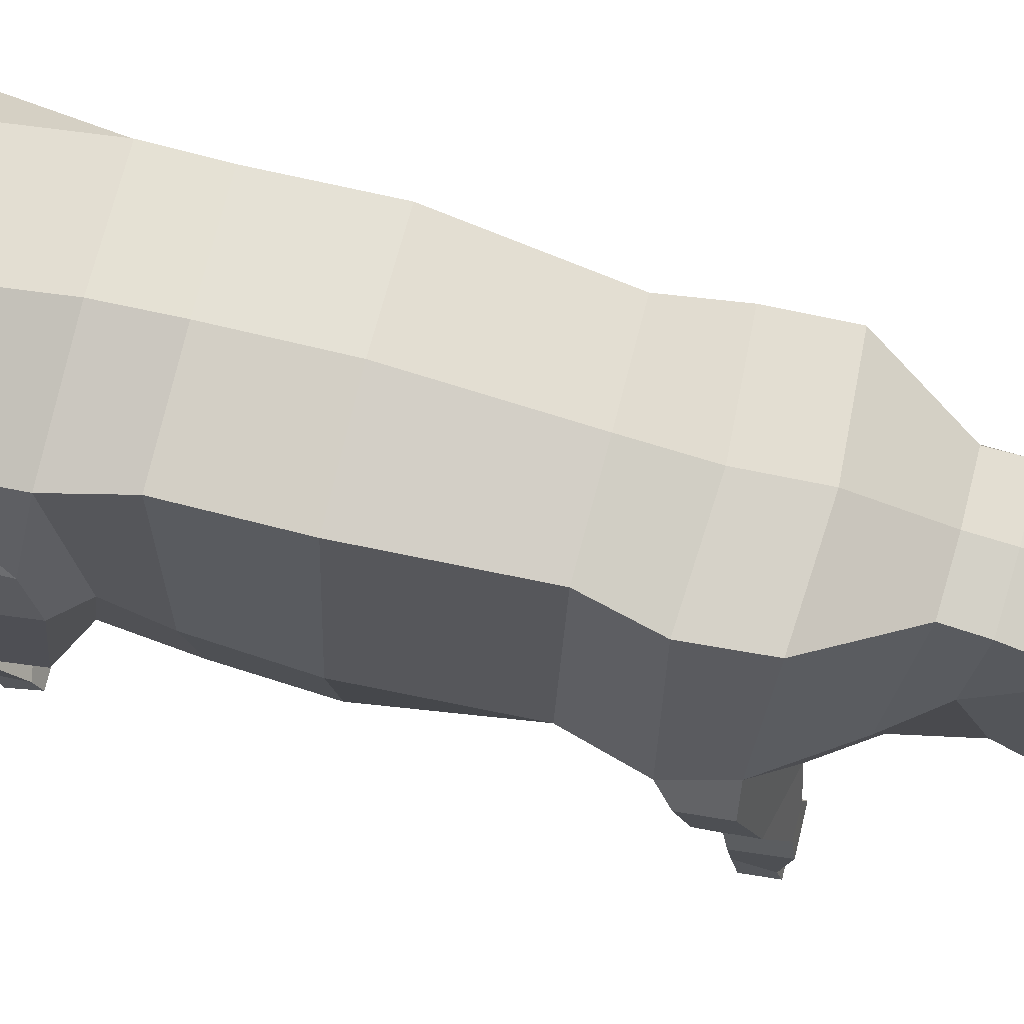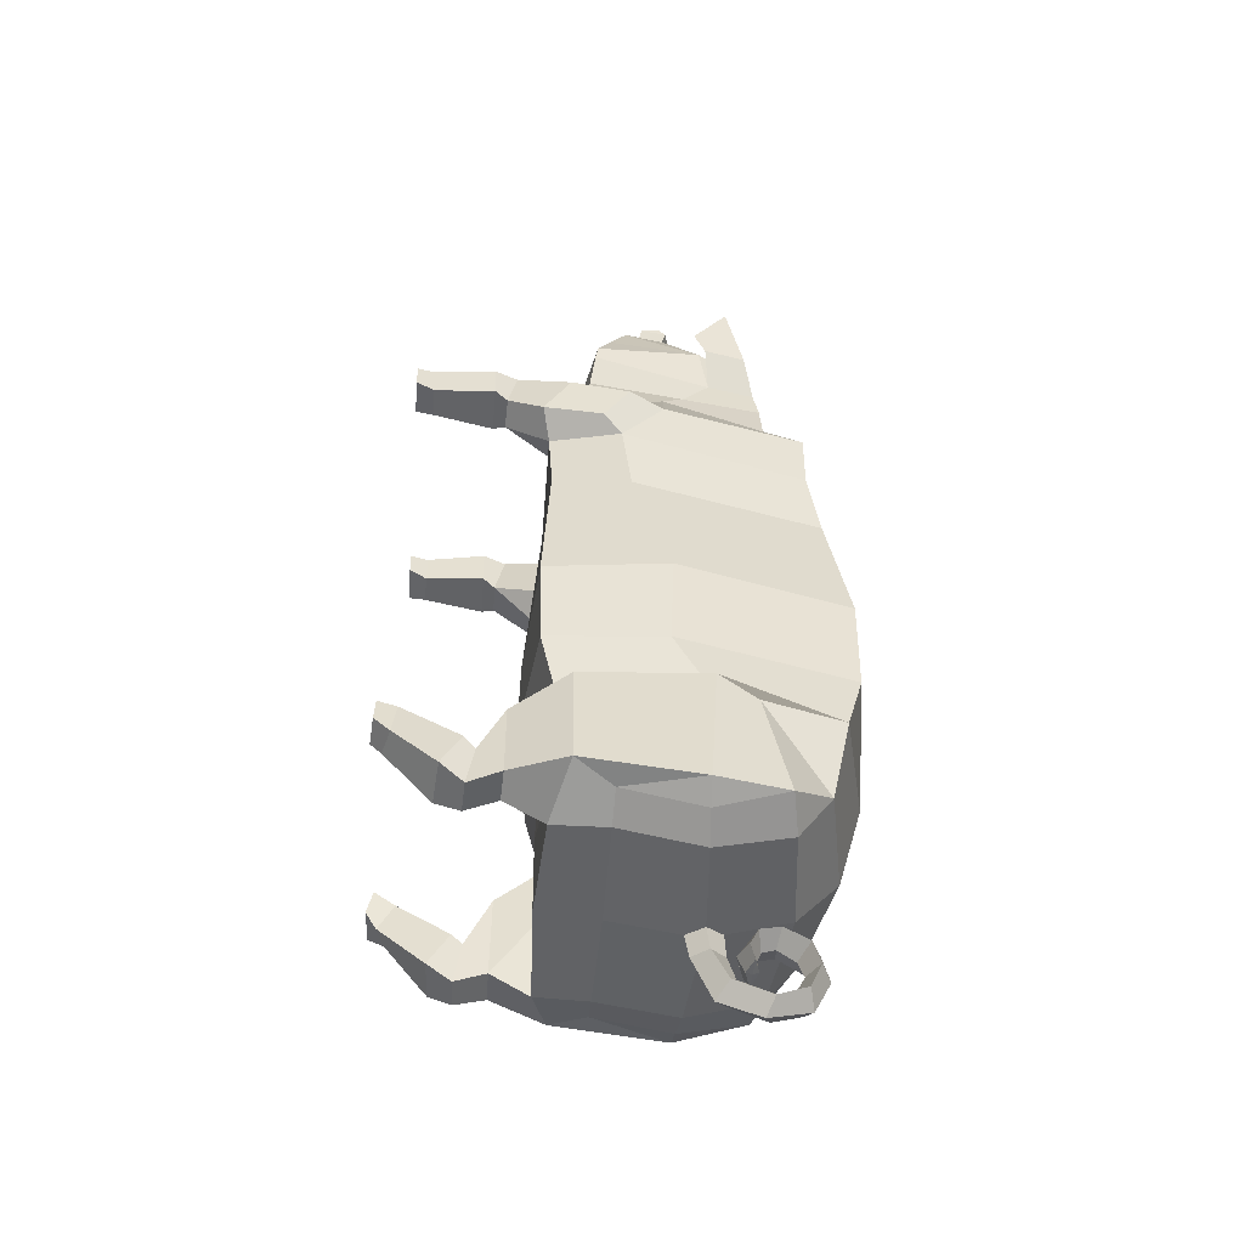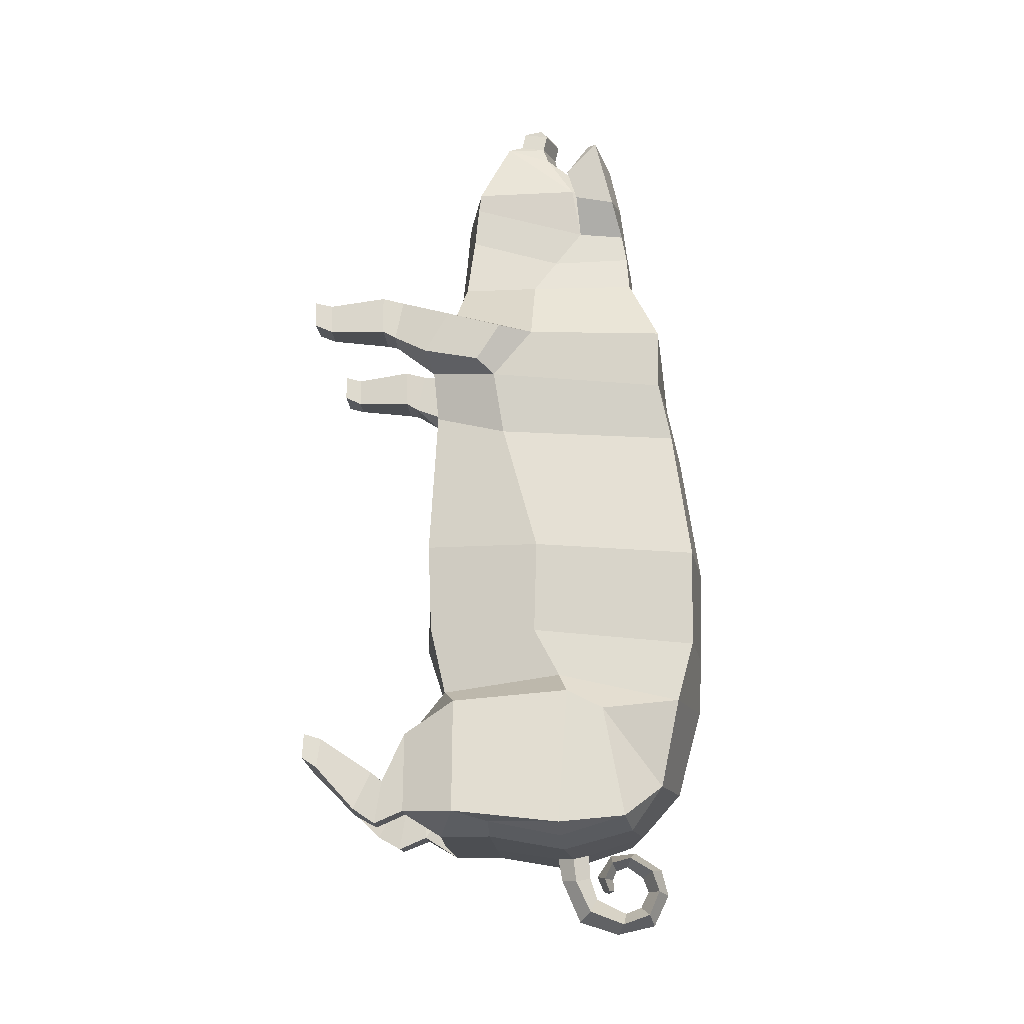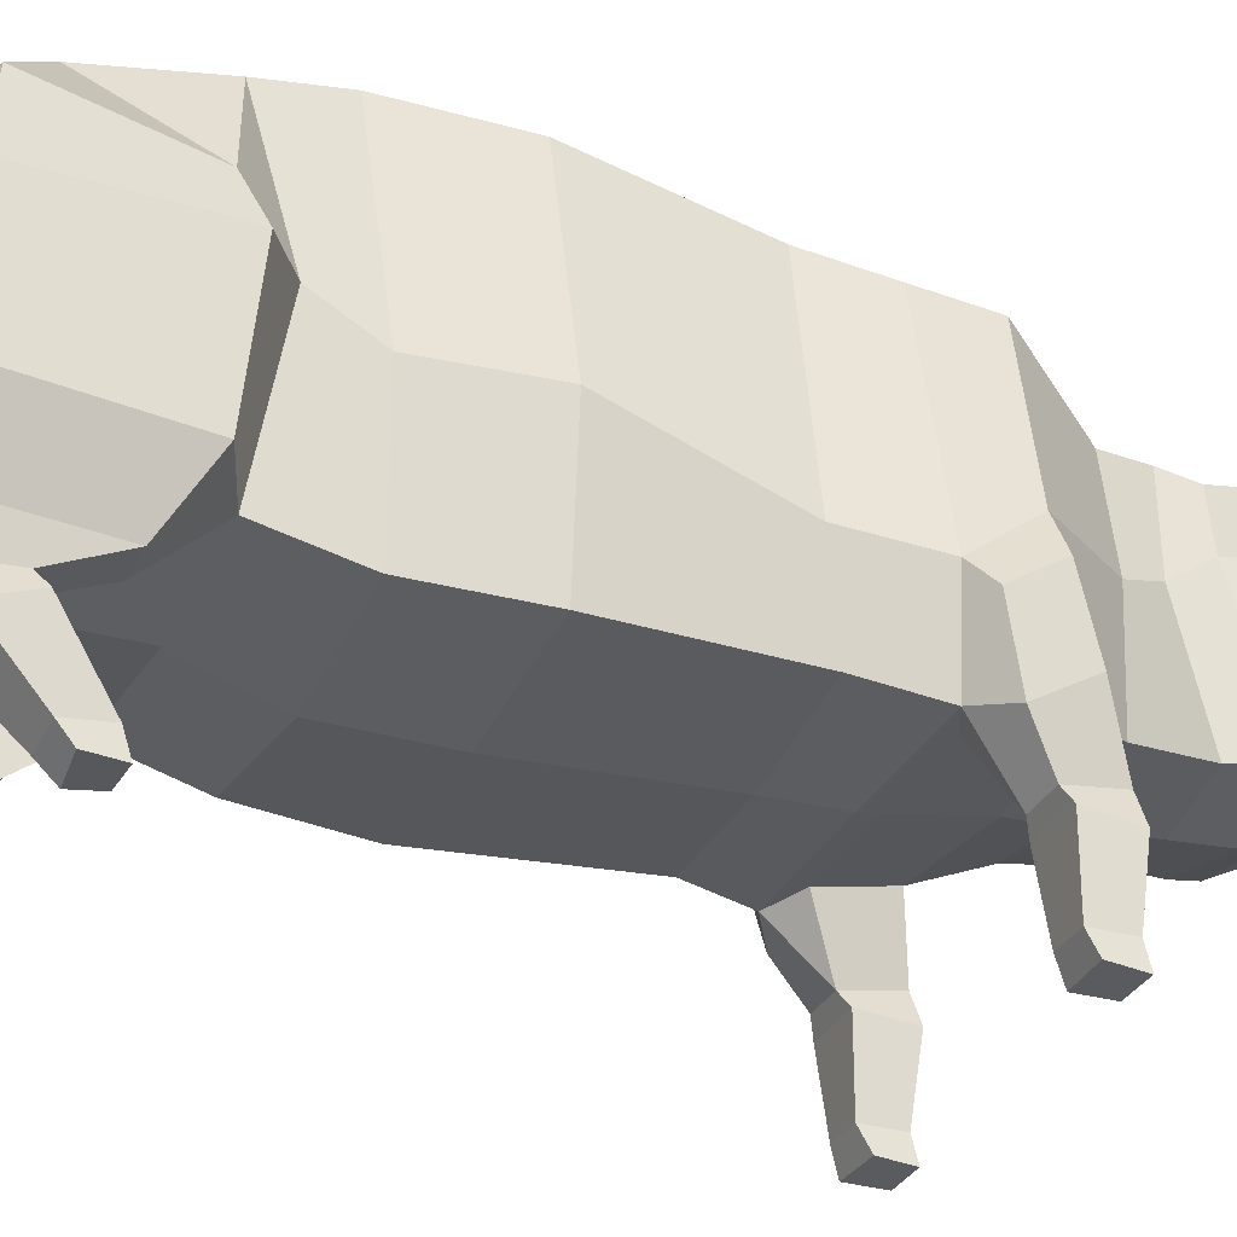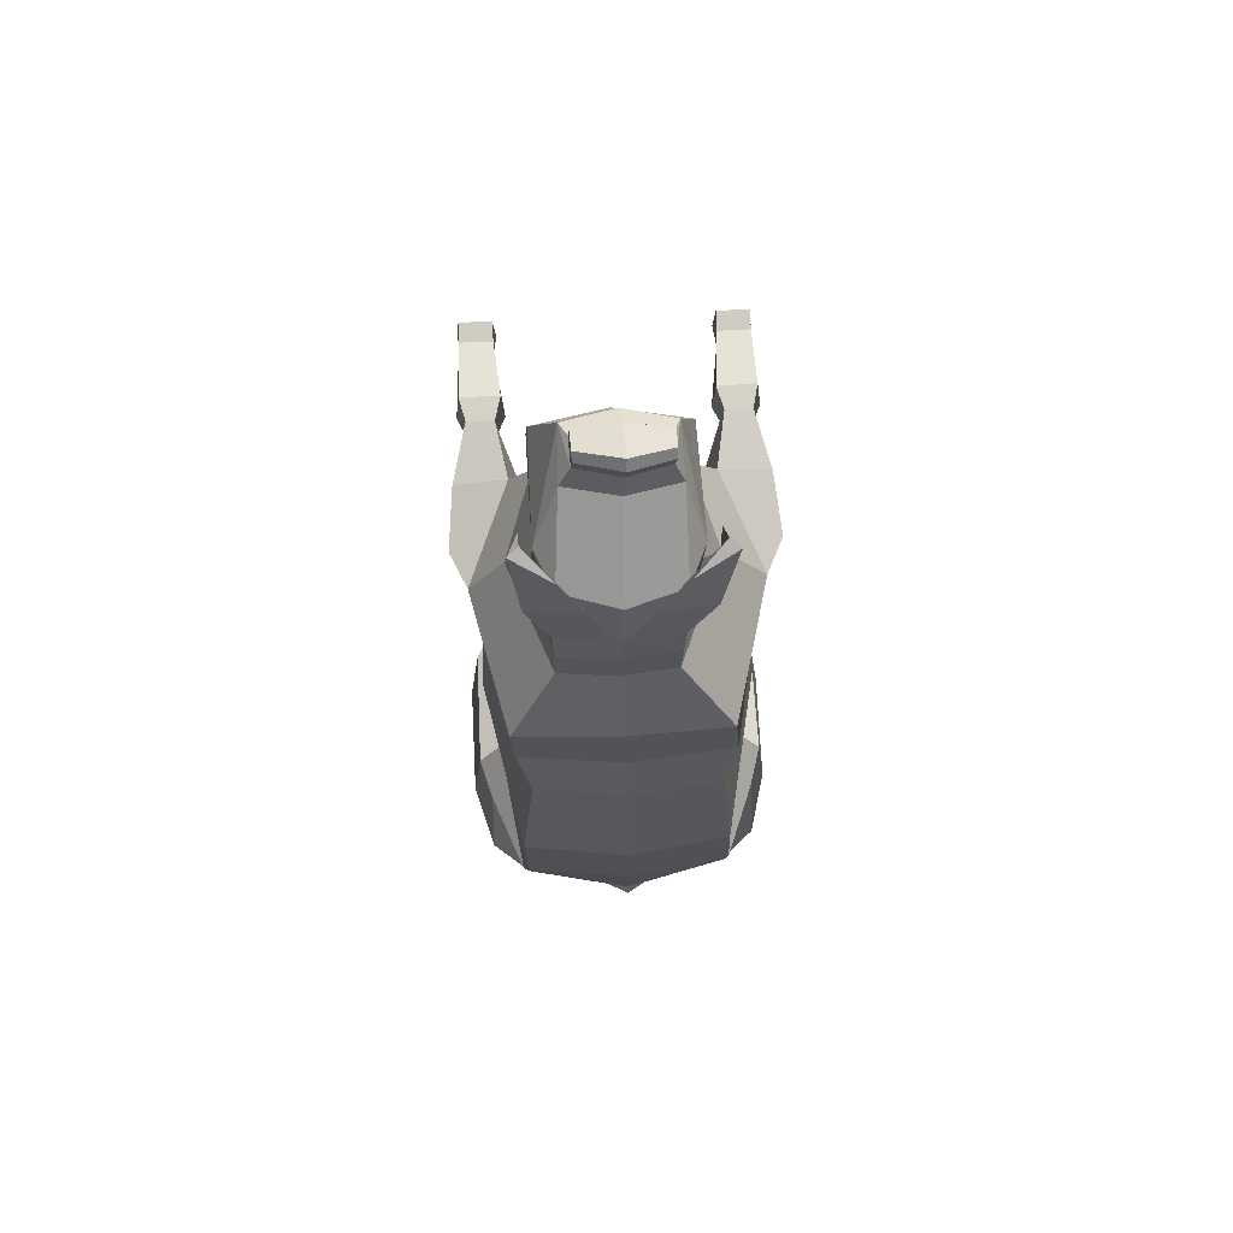
<metadata>
{"format":"obj","ext":"obj","renderer":"f3d","projection":"perspective","resolution":1024,"background":"white","views":[{"elev":72.9,"azim":-76.0,"up":"+Y"},{"elev":-50.8,"azim":84.9,"up":"+Z"},{"elev":-17.0,"azim":93.4,"up":"+Z"},{"elev":-31.5,"azim":-113.9,"up":"+Y"},{"elev":69.8,"azim":177.0,"up":"+Z"}]}
</metadata>
<code>
o Pig_Cylinder
v 1.223 1.331 -0.7339
v 1.116 1.519 -2.365
v 1.384 2.547 -0.7571
v 1.282 2.784 -2.216
v 1.026 4.278 -0.7867
v 1.09 4.08 -2.471
v 1.159 1.362 -1.66
v 1.304 2.515 -1.715
v 1.013 4.255 -1.824
v 0.9815 1.557 -3.034
v 1.058 1.098 -3.688
v 1.063 3.882 -3.409
v 1.021 3.947 1.228
v 1.394 2.069 1.265
v 0.8576 1.391 1.519
v 1.054 1.487 -3.931
v 1.403 1.106 -3.695
v 1.038 3.553 -3.874
v 1.071 2.016 -3.931
v 1.051 2.818 -4.073
v 0.6065 3.614 3.007
v 1.039 3.954 1.865
v 1.373 2.496 1.784
v 0.9561 1.576 2.129
v 0.6043 3.642 2.656
v 1.008 2.526 2.48
v 0.7356 1.703 2.589
v 0.5988 3.561 3.309
v 0.6707 3.066 3.328
v 0.7491 1.839 3.64
v 0.5586 3.357 3.828
v 0.7323 2.971 3.87
v 0.4709 2.194 4.591
v 0.4956 2.671 4.418
v 0.3845 2.61 4.63
v 1.073 1.407 0.8477
v 0.3919 2.346 4.664
v 1.513 1.646 -2.533
v 1.515 2.872 -2.431
v 1.401 3.255 -2.605
v 1.648 1.65 -3.728
v 1.455 3.474 -3.766
v 1.65 2.777 -3.853
v 1.412 2.018 -3.812
v 1.394 2.791 -3.963
v 1.322 1.105 -2.854
v 1.009 1.099 -2.855
v 1.426 0.7923 1.805
v 0.6675 1.788 3.241
v 1.318 0.8664 -3.363
v 1.049 0.8581 -3.367
v 1.04 0.7873 -3.823
v 1.358 0.7988 -3.818
v 1.373 0.7566 -3.277
v 0.9877 0.7548 -3.294
v 0.9761 0.5433 -3.686
v 1.43 0.5753 -3.671
v 1.166 1.361 1.37
v 1.448 1.283 1.551
v 1.511 1.88 1.419
v 1.475 1.55 1.993
v 1.537 2.137 1.808
v 1.325 1.009 2.194
v 1.357 0.9237 1.755
v 1.039 0.9153 1.75
v 1.056 1.01 2.191
v 0.7316 1.865 3.849
v 0.6125 2.008 4.181
v 1.308 0.00479 -2.841
v 0.9682 0.7944 1.804
v 0.9929 0.7814 2.234
v 1.38 0.78 2.234
v 1.023 0.001236 1.932
v 1.391 0.001155 1.916
v 1.047 -0.003153 2.209
v 1.363 -0.007588 2.206
v 0.7671 2.771 2.91
v 0.5834 3.474 3.488
v 0.3735 2.651 4.816
v 0.3758 2.584 4.892
v 0.3808 2.387 4.85
v 1.291 2.173 0.6063
v 0.8859 4.086 0.6232
v 0.992 0.006513 -2.841
v 1.025 -0.02625 -3.075
v 1.353 -0.002577 -3.107
v 1.065 0.08425 -3.226
v 0.9898 0.1883 -2.898
v 1.311 0.1898 -2.898
v 1.316 0.1505 -3.209
v 1.054 0.1827 1.847
v 1.045 0.1815 2.159
v 1.364 0.1783 2.159
v 1.35 0.181 1.848
v 0.8377 3.45 3.667
v 0.2926 3.549 3.791
v 0.8317 3.319 3.688
v 0.8807 3.023 3.725
v 0.9286 3.259 4.398
v 0.5456 3.428 4.209
v 0.8247 3.171 4.422
v 0.8394 2.916 4.077
v 0.1196 2.89 -4.073
v 0.1286 2.92 -4.319
v 0.1475 3.075 -4.653
v 0.1431 3.445 -4.792
v 0.1557 3.733 -4.693
v 0.1624 3.843 -4.435
v 0.189 3.768 -4.217
v 0.1799 3.53 -4.071
v 0.1882 3.328 -4.122
v 0.1929 3.242 -4.297
v 0.1575 3.288 -4.434
v 0.00474 1.232 -0.7387
v 1.5e-05 1.444 -2.348
v -1.214 1.365 -0.7422
v -1.116 1.529 -2.361
v -1.375 2.541 -0.763
v -1.28 2.792 -2.169
v -1.024 4.276 -0.7946
v -1.101 4.071 -2.442
v 0.000921 4.415 -0.7921
v -0.006916 4.352 -2.423
v 2e-05 1.218 -1.651
v -1.157 1.366 -1.655
v -1.3 2.516 -1.695
v -1.014 4.254 -1.81
v 0.000133 4.388 -1.805
v 9.5e-05 1.425 -3.05
v -0.9819 1.565 -3.031
v -1.057 1.103 -3.682
v -1.092 3.868 -3.371
v -0.02307 4.098 -3.354
v -1.031 3.951 1.203
v -1.393 2.07 1.265
v -0.8513 1.393 1.511
v 0.008736 1.385 1.501
v -1.054 1.491 -3.927
v 0.002299 1.434 -3.899
v -1.402 1.111 -3.688
v -1.064 3.547 -3.824
v -1.071 2.017 -3.926
v -0.000568 2.028 -3.956
v -0.02805 2.957 -4.758
v -1.058 2.815 -4.062
v -0.4976 3.605 2.971
v -0.9829 3.951 1.841
v -1.367 2.496 1.784
v -0.9554 1.574 2.129
v 0.01725 1.541 2.206
v -0.4822 3.635 2.626
v -0.9189 2.518 2.466
v -0.6836 1.699 2.573
v 0.03689 1.57 2.561
v -0.5225 3.549 3.259
v -0.5873 3.053 3.271
v -0.6818 1.809 3.576
v 0.03438 1.678 3.659
v 0.004719 3.527 3.817
v -0.5422 3.344 3.769
v -0.7106 2.954 3.793
v -0.5168 2.181 4.535
v -0.02063 2.068 4.55
v -0.02386 2.793 4.436
v -0.5346 2.658 4.36
v 0.03879 1.363 0.8078
v -0.03766 2.743 4.693
v -0.4464 2.599 4.583
v -1.025 1.496 0.7793
v -0.03488 2.34 4.739
v -0.4506 2.335 4.617
v -1.513 1.658 -2.528
v -1.516 2.883 -2.4
v -1.406 3.265 -2.556
v -1.648 1.655 -3.726
v -1.468 3.469 -3.74
v -1.652 2.778 -3.846
v -1.412 2.021 -3.808
v -1.397 2.789 -3.956
v -1.322 1.114 -2.849
v -1.009 1.108 -2.849
v -1.426 0.7952 1.805
v -0.5774 1.773 3.195
v 0.04759 1.642 3.218
v -1.318 0.8697 -3.356
v -1.049 0.8621 -3.36
v -1.04 0.7927 -3.817
v -1.358 0.8037 -3.812
v -1.374 0.7606 -3.278
v -0.9901 0.7531 -3.308
v -0.9758 0.5486 -3.684
v -1.43 0.5771 -3.668
v -1.159 1.37 1.352
v 0.01336 1.374 1.364
v -1.448 1.283 1.55
v -1.511 1.881 1.419
v -1.475 1.55 1.993
v -1.537 2.137 1.808
v -1.325 1.009 2.19
v -1.357 0.9242 1.755
v -1.039 0.917 1.75
v -1.056 1.011 2.194
v -0.02428 3.678 -3.822
v 0.02677 1.704 3.802
v -0.6829 1.835 3.779
v 0.005285 1.891 4.132
v -0.6065 1.992 4.112
v -1.31 0.007196 -2.84
v -0.9682 0.7926 1.804
v -0.9931 0.7831 2.232
v -1.38 0.7791 2.235
v -1.022 0.001495 1.93
v -1.391 0.001451 1.914
v -1.046 -0.004621 2.208
v -1.363 -0.006496 2.207
v 0.03783 4.015 1.918
v 0.06358 3.697 2.65
v -0.008562 4.068 1.277
v 0.03565 3.629 3.279
v -0.6574 2.758 2.888
v 0.05338 3.67 2.998
v -0.5286 3.461 3.433
v -0.05339 2.712 4.979
v -0.04868 2.784 4.879
v -0.4574 2.64 4.769
v -0.4666 2.573 4.845
v -0.04591 2.381 4.925
v -0.4616 2.376 4.803
v -1.232 2.198 0.6052
v -0.9134 4.091 0.5984
v -0.0184 4.207 0.6208
v -1.003 0.02508 -2.839
v -1.027 -0.02842 -3.076
v -1.352 -0.002367 -3.108
v -1.068 0.07984 -3.228
v -1.038 0.232 -2.958
v -1.314 0.1934 -2.902
v -1.315 0.1522 -3.208
v -1.055 0.1825 1.847
v -1.044 0.1804 2.159
v -1.364 0.1799 2.159
v -1.35 0.1817 1.848
v -0.7935 3.433 3.591
v -0.2664 3.543 3.764
v -0.7908 3.301 3.609
v -0.8349 3.004 3.645
v -0.9513 3.239 4.309
v -0.5554 3.417 4.157
v -0.8486 3.154 4.343
v -0.8254 2.898 3.998
v -0.01926 3.06 -4.022
v -0.01247 2.718 -4.058
v -0.1507 2.885 -4.074
v -0.01722 2.76 -4.302
v -0.03655 3.375 -4.894
v -0.02237 3.075 -4.277
v -0.1687 2.915 -4.316
v -0.04145 3.784 -4.801
v -0.02702 3.148 -4.507
v -0.2036 3.07 -4.648
v -0.03881 3.946 -4.47
v -0.03446 3.47 -4.665
v -0.215 3.439 -4.786
v -0.03607 3.64 -4.599
v -0.2335 3.727 -4.686
v -0.02326 3.156 -4.259
v -0.03477 3.725 -4.431
v -0.2355 3.837 -4.429
v -0.02211 3.31 -4.032
v -0.0314 3.666 -4.274
v -0.03332 3.874 -4.189
v -0.253 3.761 -4.21
v -0.02686 3.496 -4.152
v -0.02583 3.582 -4
v -0.2319 3.523 -4.064
v -0.02558 3.367 -4.198
v -0.2356 3.321 -4.115
v -0.02647 3.329 -4.293
v -0.2431 3.235 -4.29
v -0.02689 3.225 -4.424
v -0.02807 3.288 -4.436
v -0.02858 3.343 -4.414
v -0.2134 3.282 -4.428
f 124 115 2 7
f 7 2 4 8
f 8 4 6 9
f 9 6 123 128
f 5 9 128 122
f 83 231 218 13
f 3 8 9 5
f 1 7 8 3
f 114 124 7 1
f 6 4 39 40
f 2 115 129 10
f 2 10 11 47
f 123 6 12 133
f 12 18 203 133
f 16 19 44 41
f 13 218 216 22
f 38 2 47 46
f 18 12 42
f 82 83 13 14
f 36 82 14 58
f 166 36 58 194
f 38 41 43 39
f 19 20 45 44
f 143 19 16 139
f 103 252 254 104
f 129 139 16 10
f 14 13 22 23
f 137 15 24 150
f 23 22 25 26
f 24 23 26 27
f 22 216 217 25
f 150 24 27 154
f 184 49 30 158
f 77 21 28 29
f 21 221 219 28
f 158 30 67 204
f 170 163 33 37
f 29 28 95 98
f 30 29 32 67
f 32 31 34
f 33 34 35
f 34 164 167 35
f 37 35 79 81
f 170 37 81 227
f 35 167 224 79
f 33 35 37
f 39 43 42 40
f 38 46 17 41
f 44 45 43
f 41 44 43
f 43 45 42
f 20 18 42 45
f 4 2 38 39
f 24 66 63 61
f 46 47 51 50
f 47 11 52 51
f 16 41 17 11
f 27 26 77 49
f 10 16 11
f 26 25 21 77
f 52 53 57 56
f 46 50 53 17
f 154 27 49 184
f 25 217 221 21
f 53 50 54 57
f 51 52 56 55
f 50 51 55 54
f 70 48 94 91
f 40 12 6
f 58 14 60 59
f 194 58 15 137
f 59 60 62 61
f 23 24 61 62
f 14 23 62 60
f 42 12 40
f 24 15 65 66
f 59 61 63 64
f 59 64 65 58
f 58 65 15
f 203 18 20 103 251
f 68 32 33
f 206 68 33 163
f 67 32 68
f 34 33 32
f 204 67 68 206
f 164 34 31 159
f 64 63 72 48
f 66 65 70 71
f 219 78 97 96
f 78 31 32 29
f 78 219 159 31
f 49 77 29 30
f 79 224 223 80
f 80 223 227 81
f 80 81 79
f 114 1 36 166
f 1 3 82 36
f 3 5 83 82
f 5 122 231 83
f 11 17 53 52
f 63 66 71 72
f 56 57 90 87
f 57 54 89 90
f 54 55 88 89
f 55 56 87 88
f 65 64 48 70
f 48 72 93 94
f 72 71 92 93
f 71 70 91 92
f 98 95 99 102
f 96 97 101 100
f 28 219 96 95
f 78 29 98 97
f 99 100 101
f 102 99 101
f 95 96 100 99
f 97 98 102 101
f 256 104 105 259
f 252 103 20 19 143
f 251 103 104 256
f 104 254 144 105
f 259 105 106 262
f 105 144 255 106
f 106 255 258 107
f 262 106 107 264
f 107 258 261 108
f 264 107 108 267
f 267 108 109 270
f 108 261 271 109
f 270 109 110 273
f 109 271 274 110
f 110 274 269 111
f 273 110 111 276
f 276 111 112 278
f 111 269 266 112
f 112 266 280 113
f 278 112 113 282
f 281 113 280
f 282 113 281
f 124 125 117 115
f 125 126 119 117
f 126 127 121 119
f 127 128 123 121
f 120 122 128 127
f 230 134 218 231
f 118 120 127 126
f 116 118 126 125
f 114 116 125 124
f 121 174 173 119
f 117 130 129 115
f 117 181 131 130
f 123 133 132 121
f 132 133 203 141
f 138 175 178 142
f 134 147 216 218
f 172 180 181 117
f 141 176 132
f 229 135 134 230
f 169 193 135 229
f 166 194 193 169
f 172 173 177 175
f 142 178 179 145
f 143 139 138 142
f 253 257 254 252
f 129 130 138 139
f 135 148 147 134
f 137 150 149 136
f 148 152 151 147
f 149 153 152 148
f 147 151 217 216
f 150 154 153 149
f 184 158 157 183
f 220 156 155 146
f 146 155 219 221
f 158 204 205 157
f 170 171 162 163
f 156 246 243 155
f 157 205 161 156
f 161 165 160
f 162 168 165
f 165 168 167 164
f 171 228 225 168
f 170 227 228 171
f 168 225 224 167
f 162 171 168
f 173 174 176 177
f 172 175 140 180
f 178 177 179
f 175 177 178
f 177 176 179
f 145 179 176 141
f 119 173 172 117
f 149 197 199 202
f 180 185 186 181
f 181 186 187 131
f 138 131 140 175
f 153 183 220 152
f 130 131 138
f 152 220 146 151
f 187 191 192 188
f 180 140 188 185
f 154 184 183 153
f 151 146 221 217
f 188 192 189 185
f 186 190 191 187
f 185 189 190 186
f 209 239 242 182
f 174 121 132
f 193 195 196 135
f 194 137 136 193
f 195 197 198 196
f 148 198 197 149
f 135 196 198 148
f 176 174 132
f 149 202 201 136
f 195 200 199 197
f 195 193 201 200
f 193 136 201
f 203 251 253 145 141
f 207 162 161
f 206 163 162 207
f 205 207 161
f 165 161 162
f 204 206 207 205
f 164 159 160 165
f 200 182 211 199
f 202 210 209 201
f 219 244 245 222
f 222 156 161 160
f 222 160 159 219
f 183 157 156 220
f 225 226 223 224
f 226 228 227 223
f 226 225 228
f 114 166 169 116
f 116 169 229 118
f 118 229 230 120
f 120 230 231 122
f 131 187 188 140
f 199 211 210 202
f 191 235 238 192
f 192 238 237 189
f 189 237 236 190
f 190 236 235 191
f 201 209 182 200
f 182 242 241 211
f 211 241 240 210
f 210 240 239 209
f 246 250 247 243
f 244 248 249 245
f 155 243 244 219
f 222 245 246 156
f 247 249 248
f 250 249 247
f 243 247 248 244
f 245 249 250 246
f 256 259 260 257
f 252 143 142 145 253
f 251 256 257 253
f 257 260 144 254
f 259 262 263 260
f 260 263 255 144
f 263 265 258 255
f 262 264 265 263
f 265 268 261 258
f 264 267 268 265
f 267 270 272 268
f 268 272 271 261
f 270 273 275 272
f 272 275 274 271
f 275 277 269 274
f 273 276 277 275
f 276 278 279 277
f 277 279 266 269
f 279 283 280 266
f 278 282 283 279
f 281 280 283
f 282 281 283
f 88 87 85 84
f 90 89 69 86
f 89 88 84 69
f 84 85 86 69
f 93 92 75 76
f 75 73 74 76
f 94 93 76 74
f 87 90 86 85
f 92 91 73 75
f 91 94 74 73
f 236 232 233 235
f 238 234 208 237
f 237 208 232 236
f 232 208 234 233
f 241 215 214 240
f 214 215 213 212
f 242 213 215 241
f 235 233 234 238
f 240 214 212 239
f 239 212 213 242

</code>
